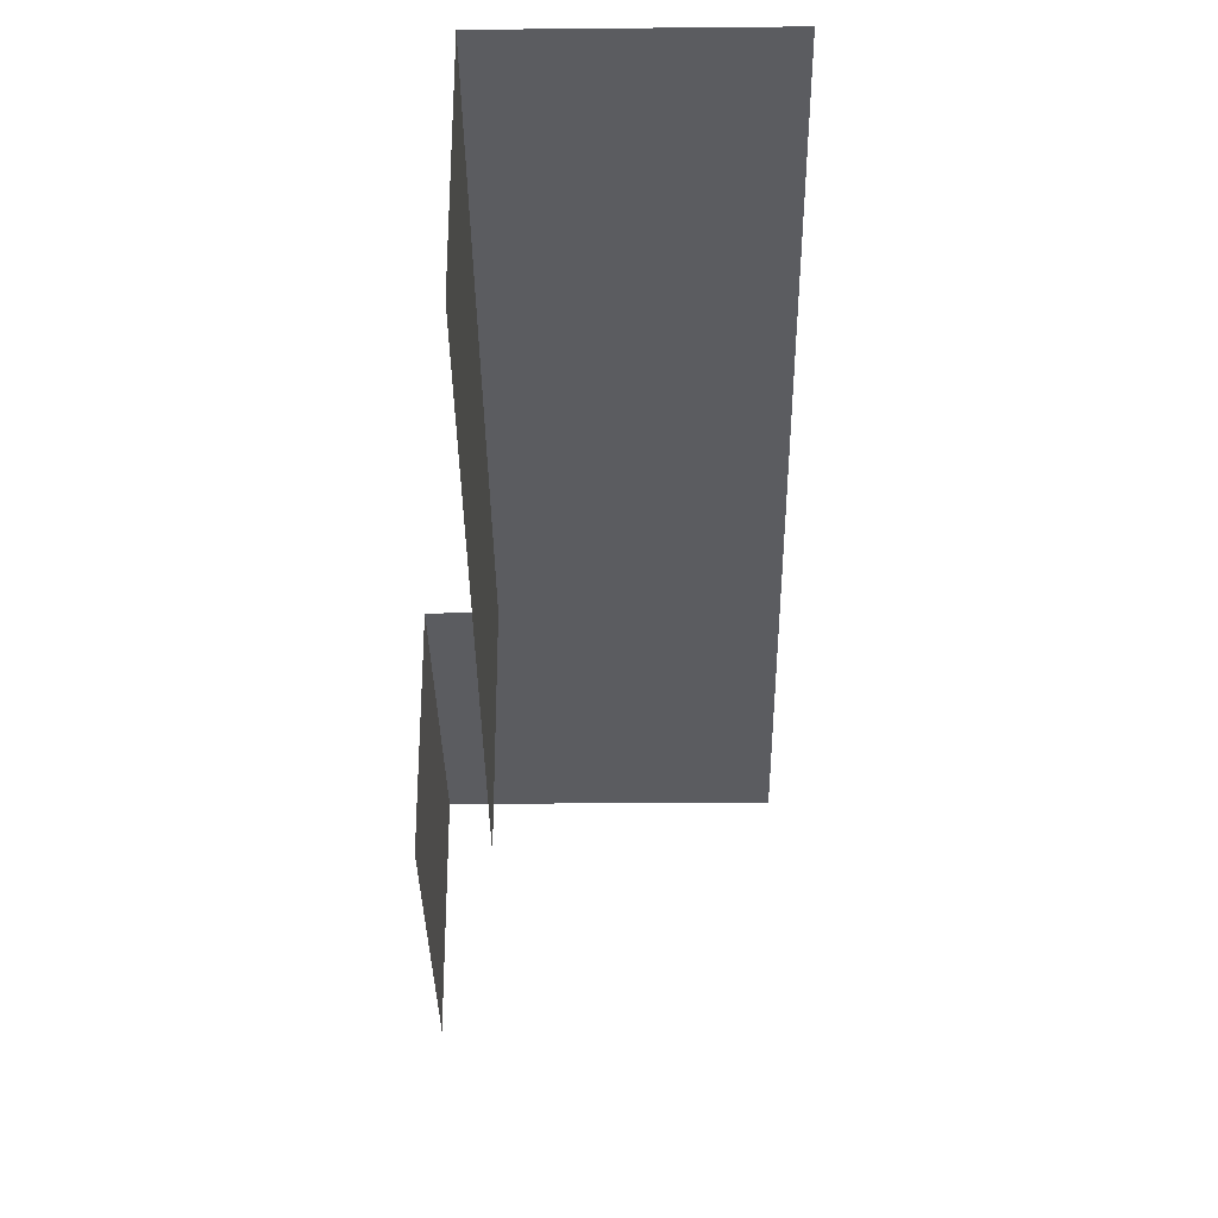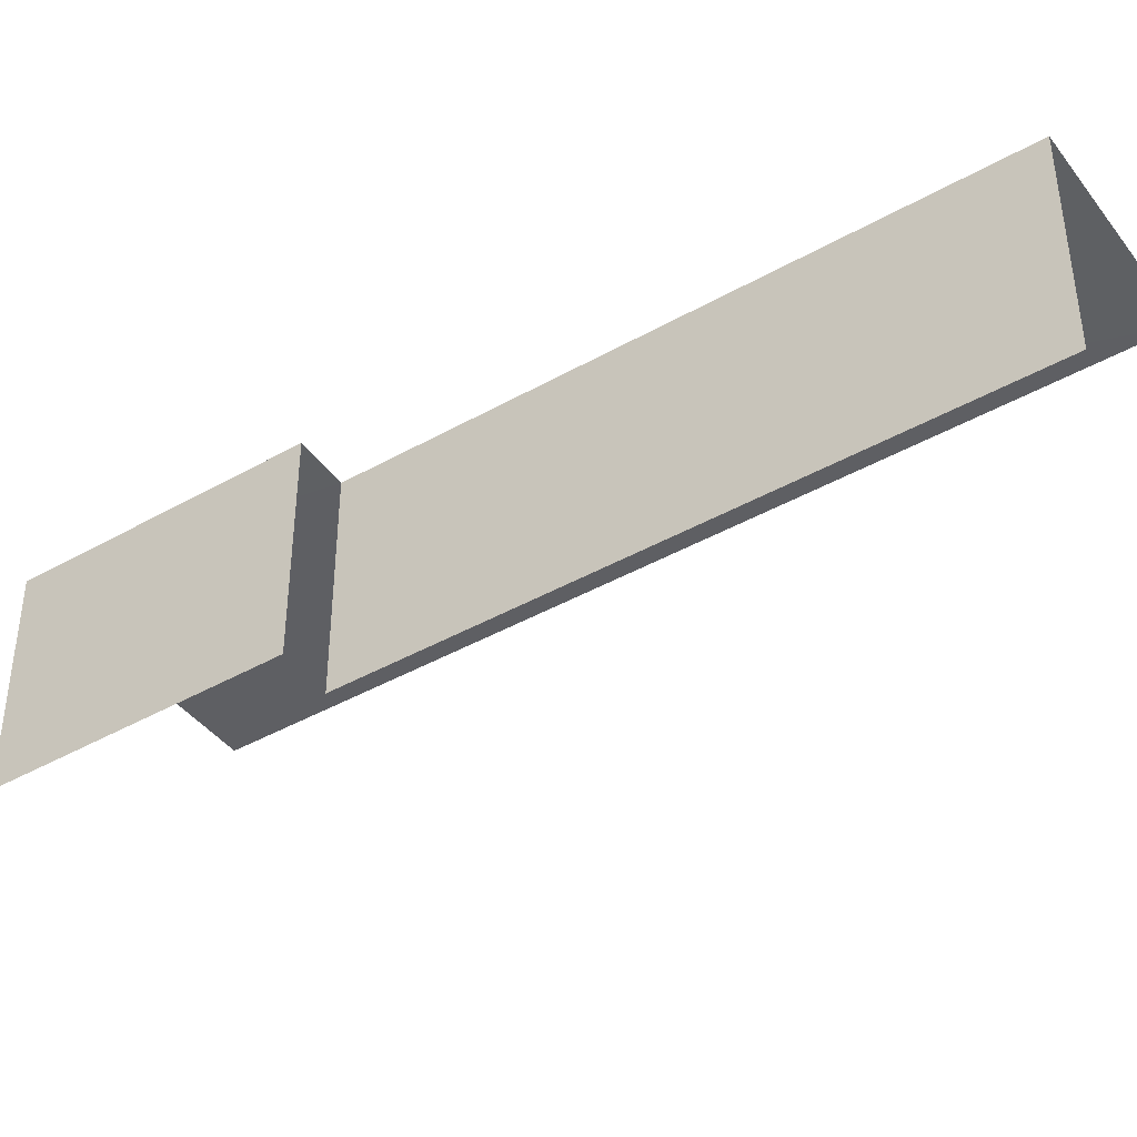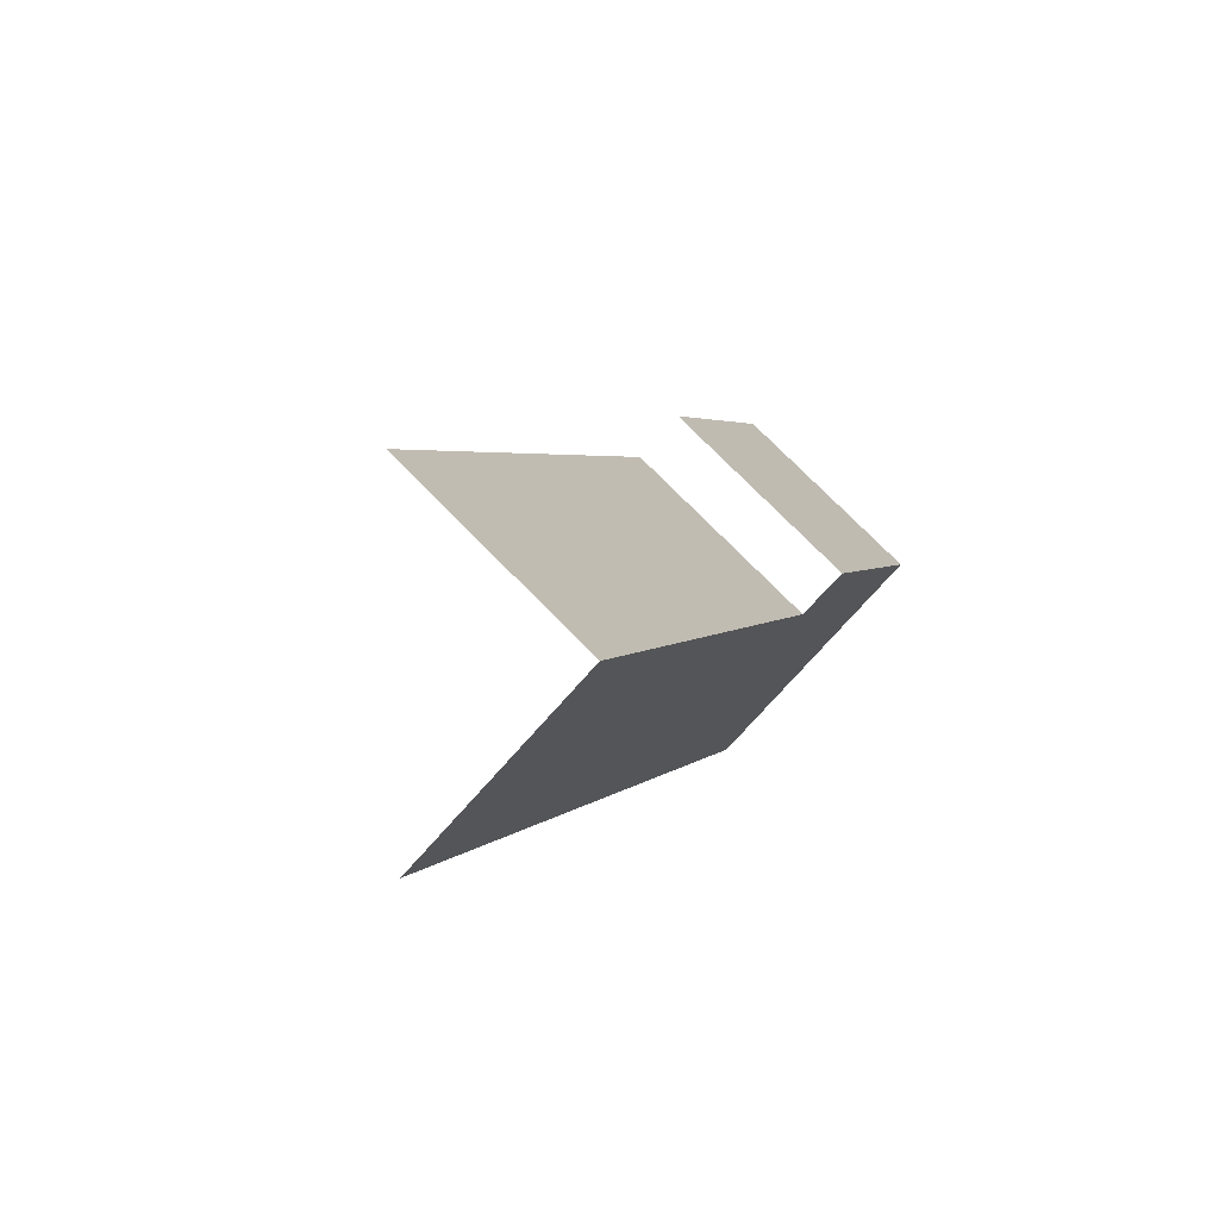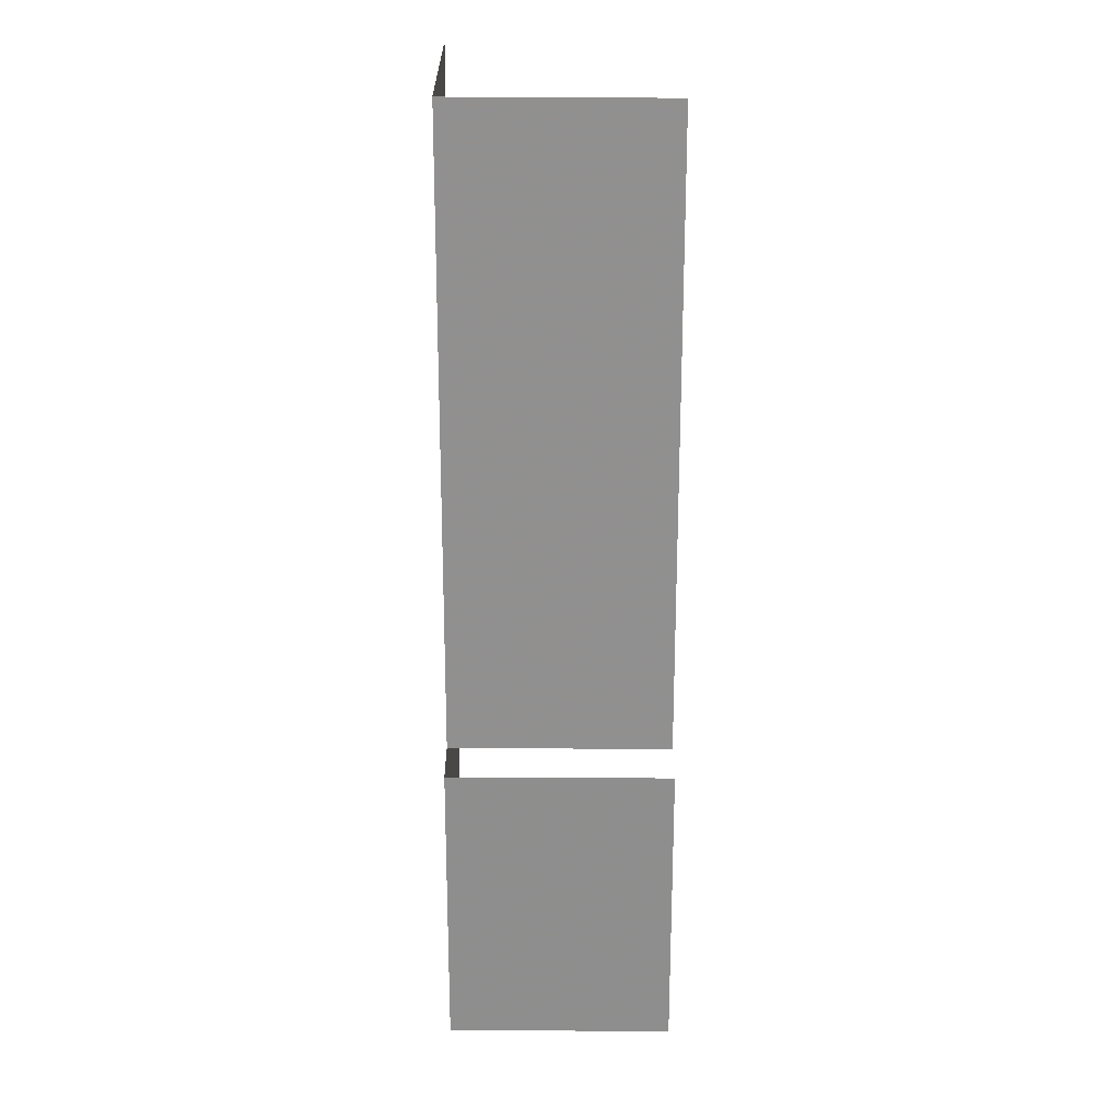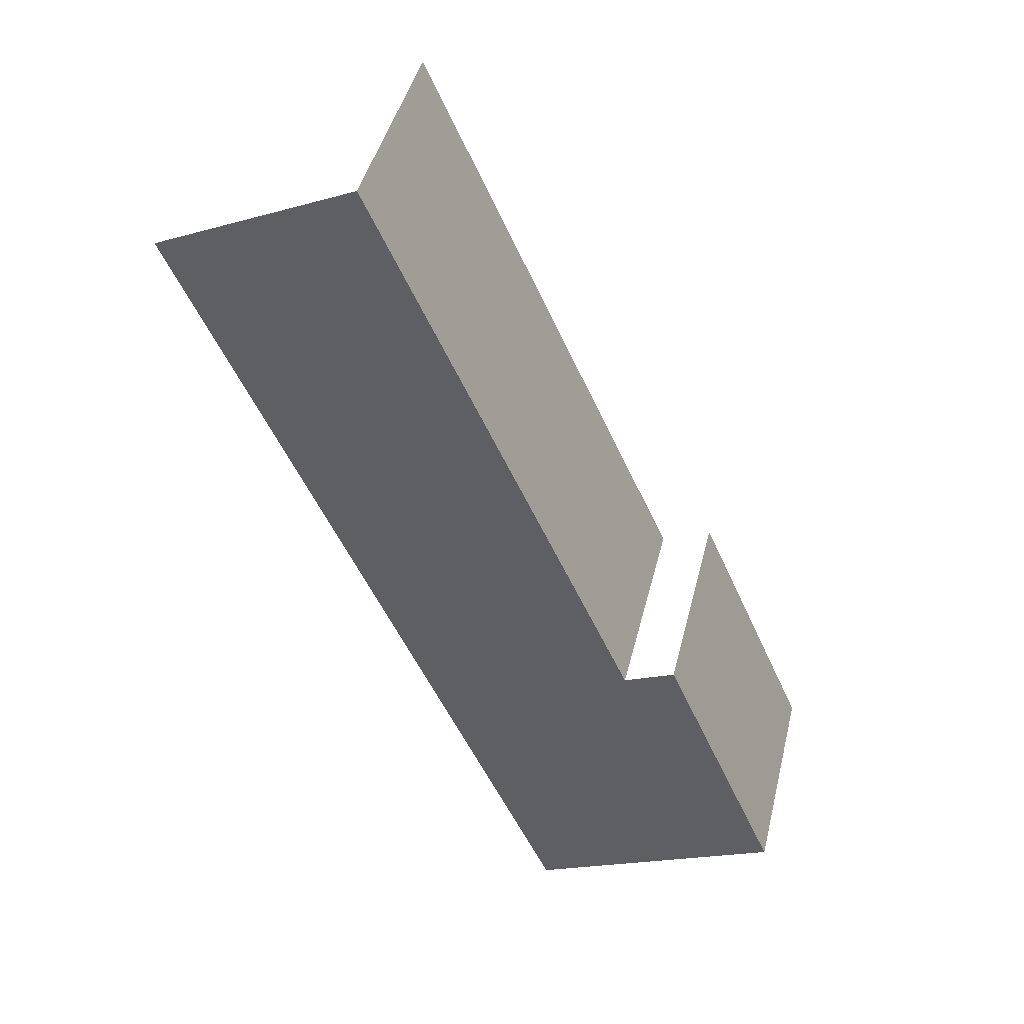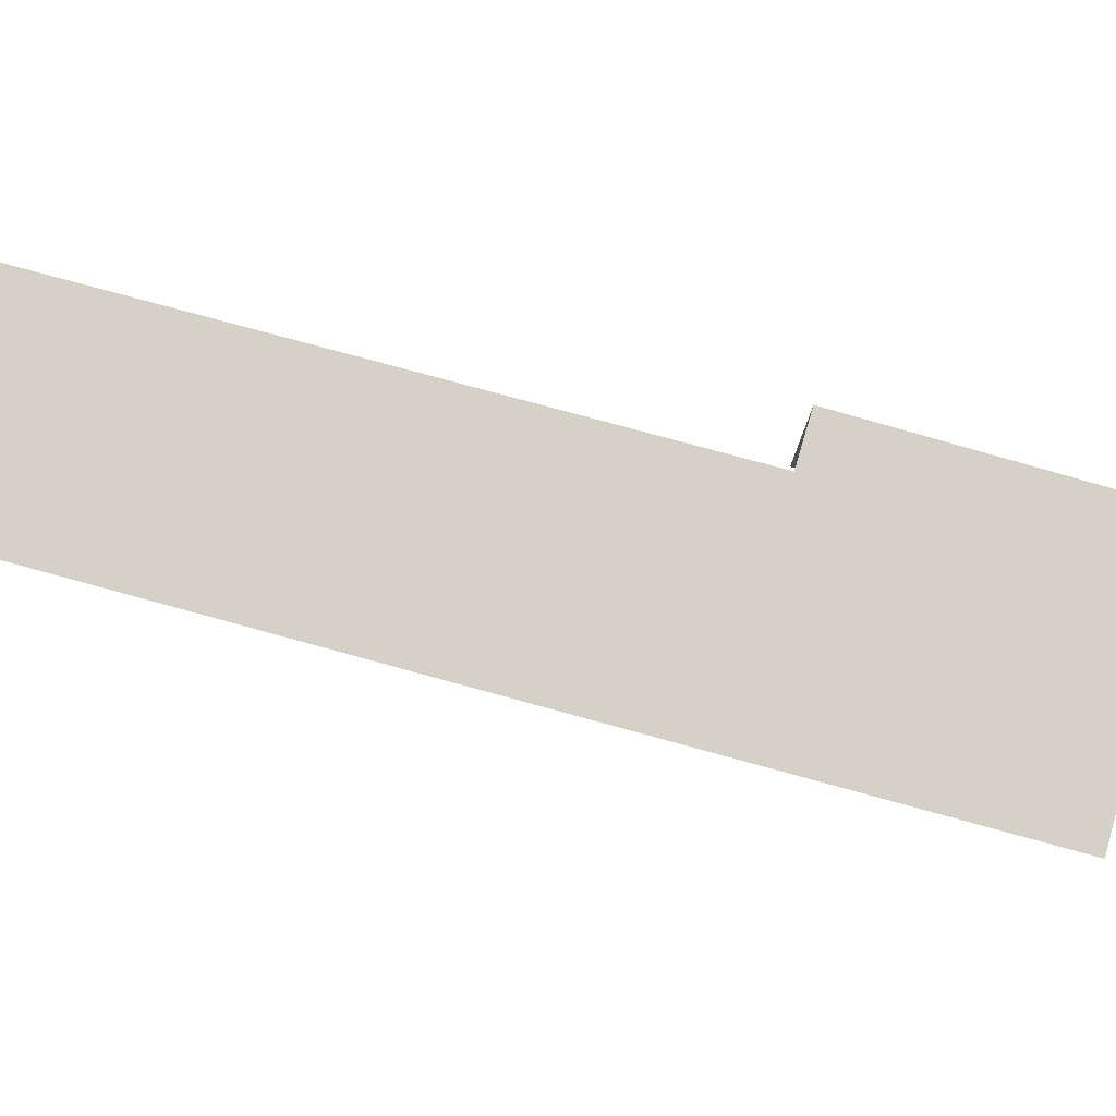
<metadata>
{"format":"obj","ext":"obj","renderer":"f3d","projection":"perspective","resolution":1024,"background":"white","views":[{"elev":-34.6,"azim":-155.0,"up":"+Z"},{"elev":-41.9,"azim":148.7,"up":"+Z"},{"elev":75.3,"azim":-44.0,"up":"+Y"},{"elev":49.0,"azim":90.1,"up":"+Y"},{"elev":43.8,"azim":13.6,"up":"+Y"},{"elev":79.4,"azim":-50.3,"up":"+Z"}]}
</metadata>
<code>
v -2.199e+05 -1.239e+05 30.54
v -2.199e+05 -1.239e+05 30.54
v -2.198e+05 -1.239e+05 30.54
v -2.198e+05 -1.239e+05 30.54
v -2.198e+05 -1.239e+05 30.54
v -2.198e+05 -1.239e+05 30.54
v -2.198e+05 -1.239e+05 32.03
v -2.198e+05 -1.239e+05 32.03
v -2.198e+05 -1.239e+05 32.03
v -2.198e+05 -1.239e+05 32.03
v -2.199e+05 -1.239e+05 32.03
v -2.199e+05 -1.239e+05 32.03
f 1 2 3
f 1 3 4
f 3 5 4
f 3 6 5
f 7 4 5
f 7 10 4
f 11 1 4
f 10 11 4
f 12 2 1
f 11 12 1
f 8 6 3
f 9 8 3
f 7 8 9
f 7 9 10
f 9 11 10
f 9 12 11
f 7 5 6
f 8 7 6
f 12 3 2
f 12 9 3

</code>
